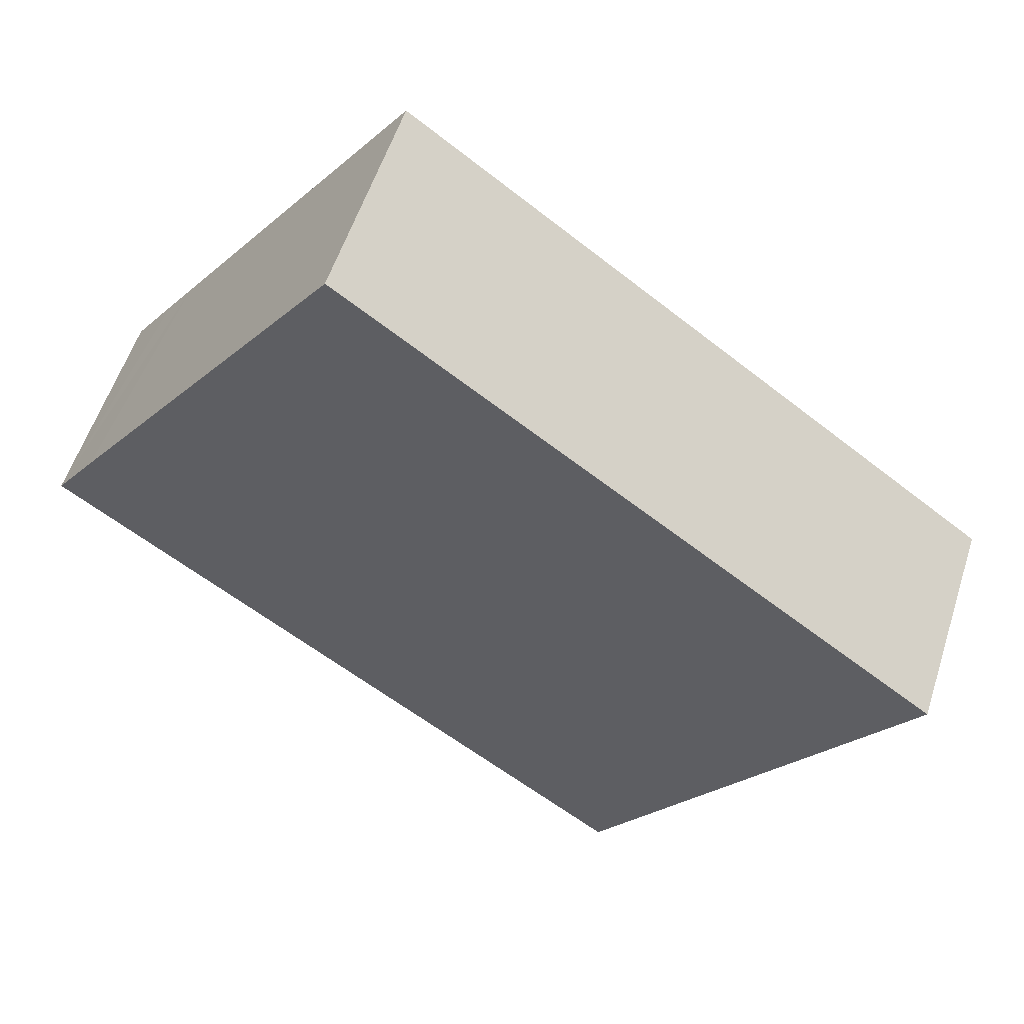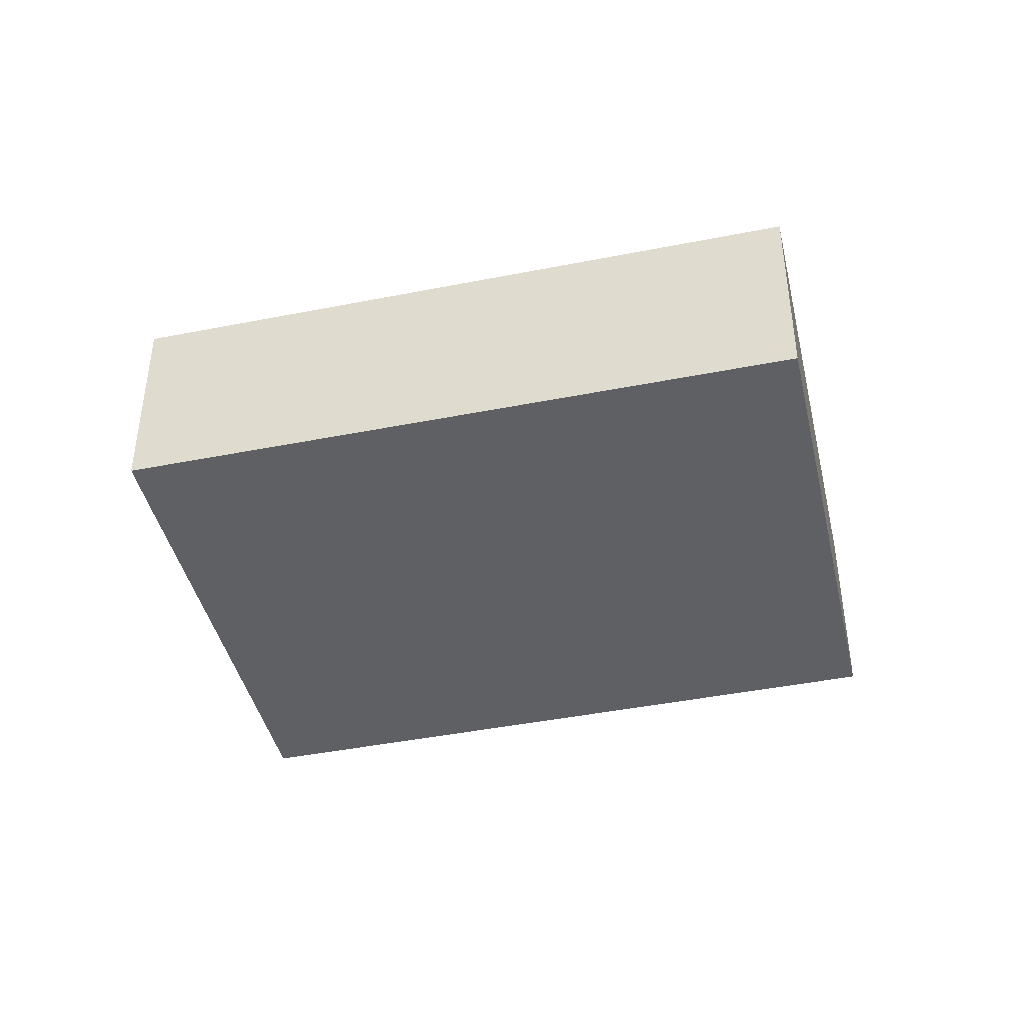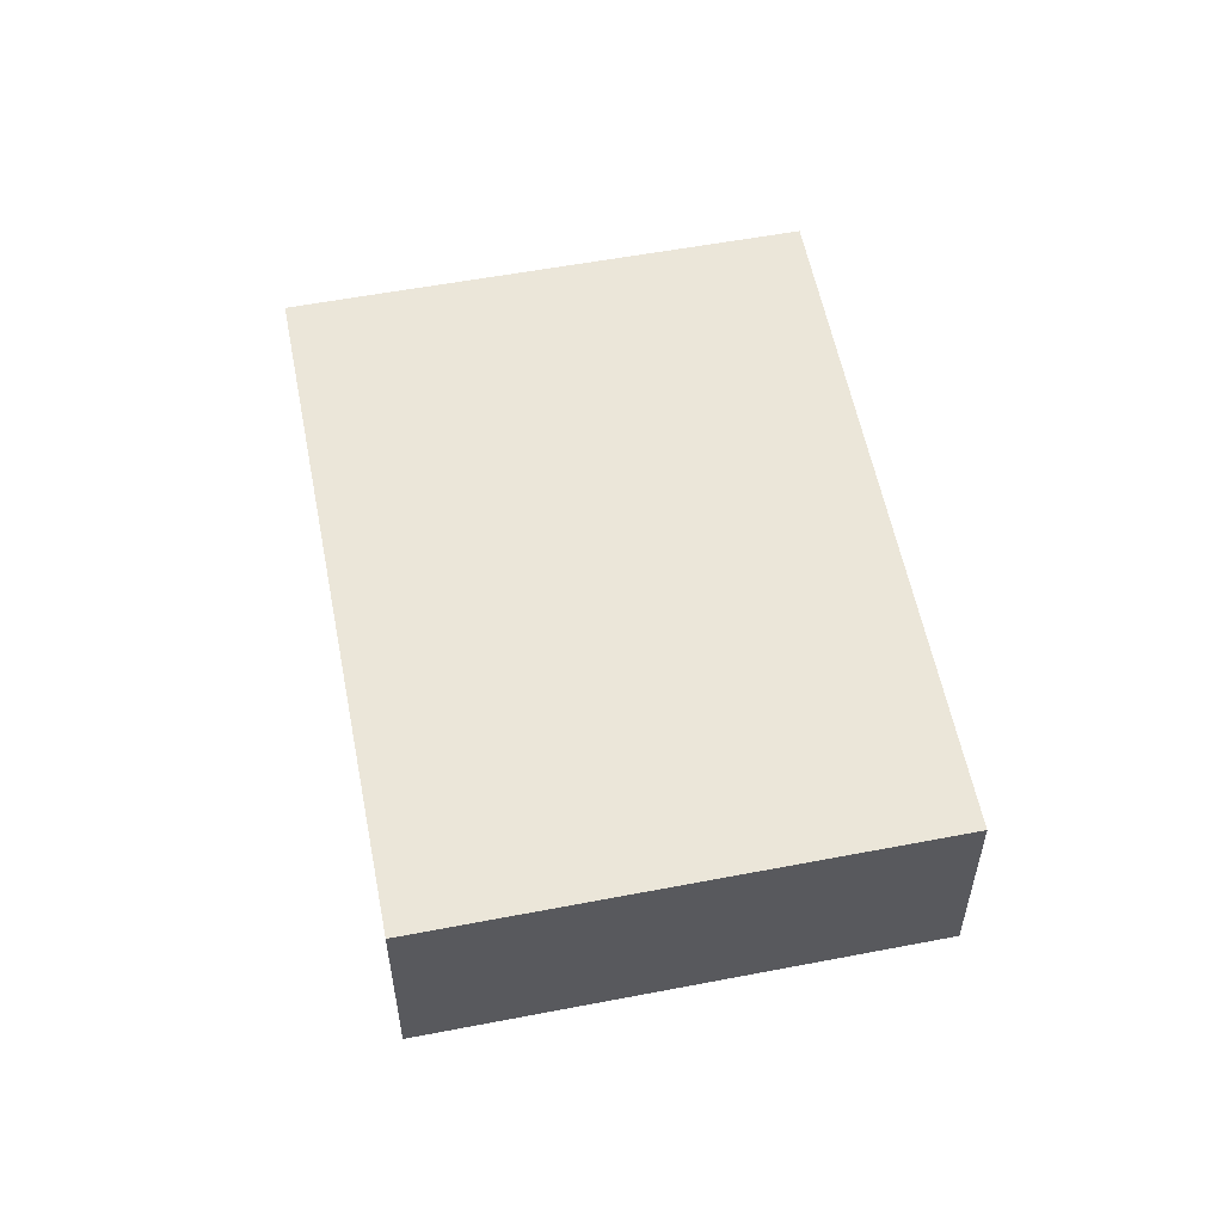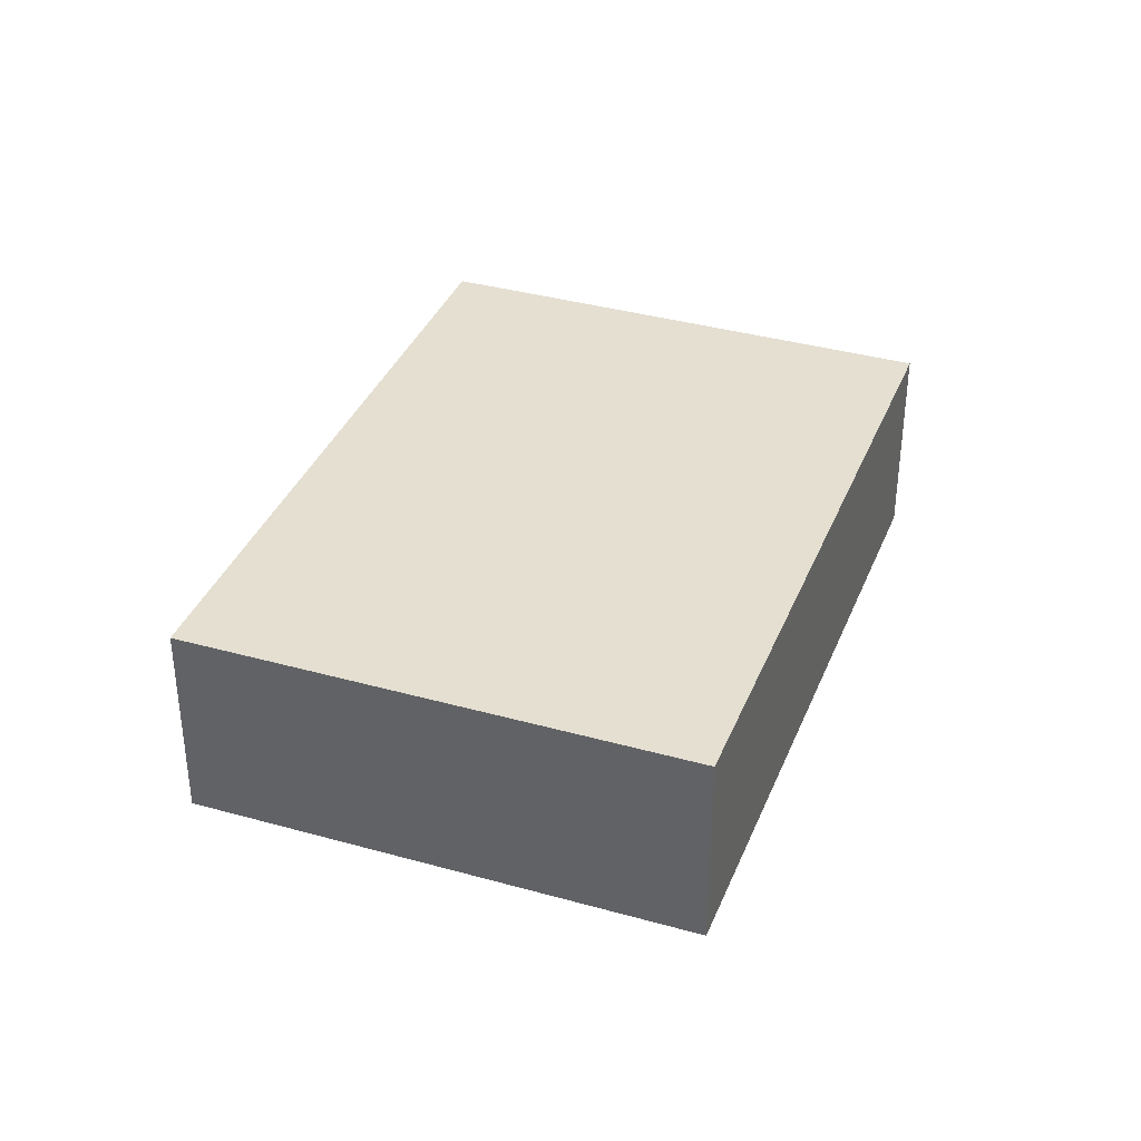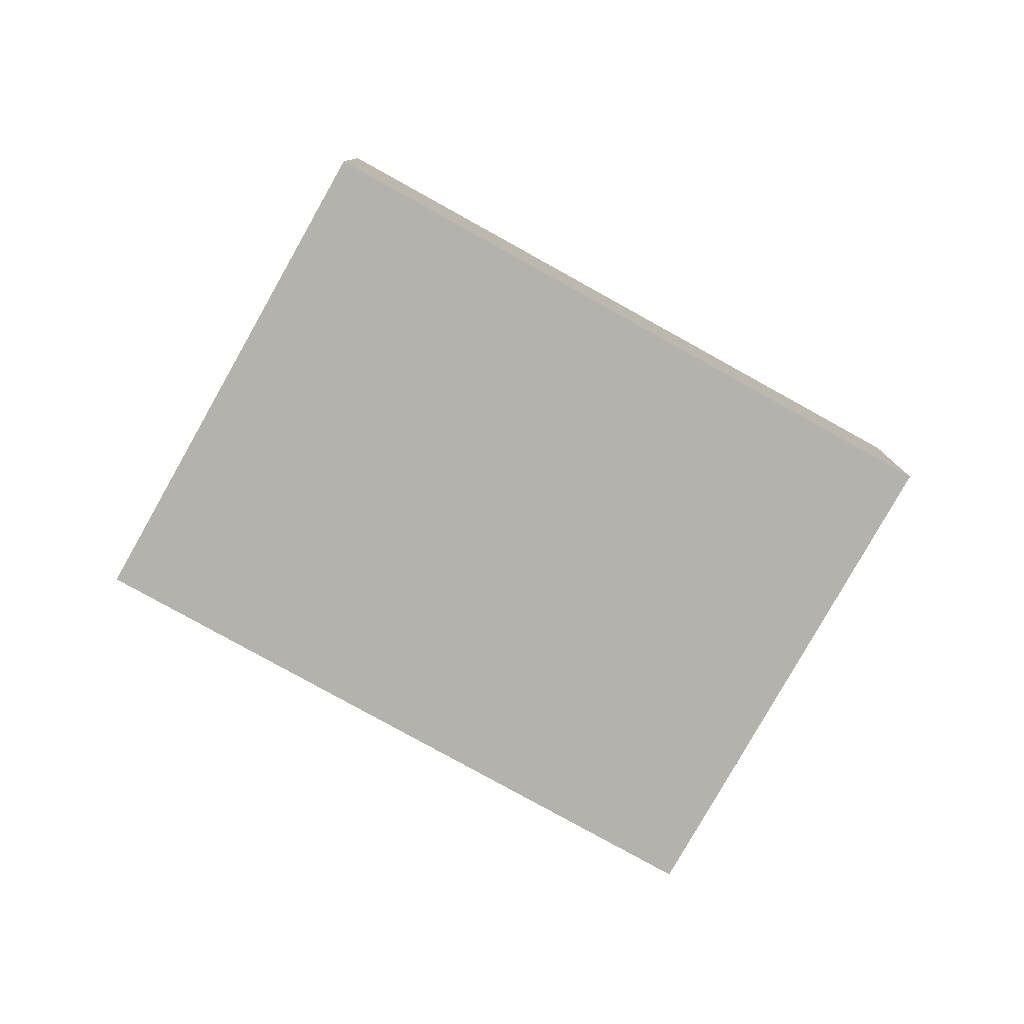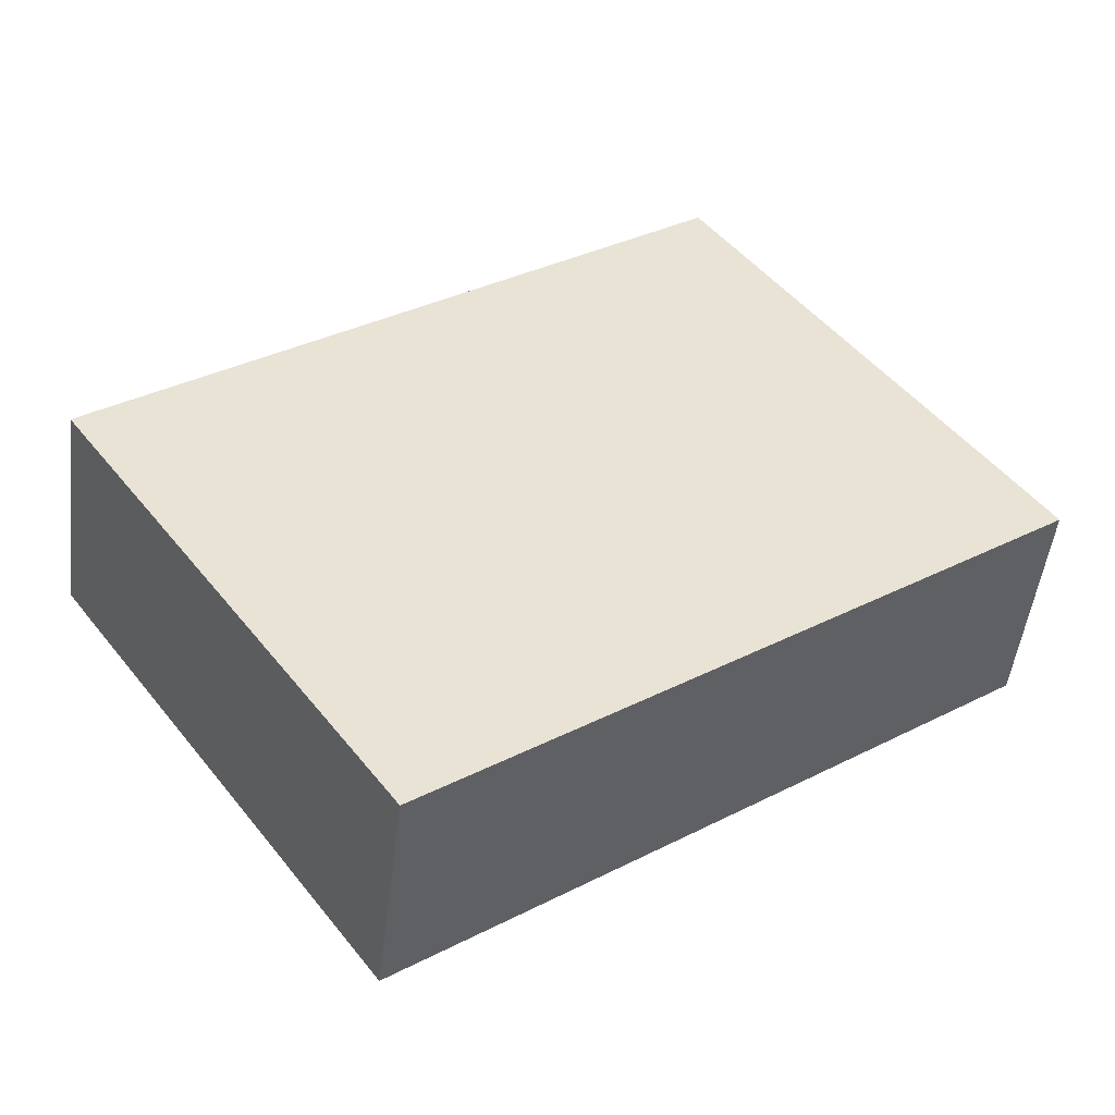
<metadata>
{"format":"obj","ext":"obj","renderer":"f3d","projection":"perspective","resolution":1024,"background":"white","views":[{"elev":55.7,"azim":-162.3,"up":"+Z"},{"elev":-42.8,"azim":157.2,"up":"+Y"},{"elev":56.4,"azim":-137.1,"up":"+Y"},{"elev":36.7,"azim":-105.8,"up":"+Y"},{"elev":-79.4,"azim":-65.2,"up":"+Y"},{"elev":-49.0,"azim":-6.9,"up":"+Z"}]}
</metadata>
<code>
v  18.93 5.485 -3.529
v  22.33 5.485 1.204
v  23.39 5.485 -0.278
v  8.502 5.485 -11.12
v  8.168 5.485 -11.37
v  5.882 5.485 -8.185
v  21.62 5.485 2.182
v  15.16 5.485 11.11
v  0 5.485 3.359e-16
v  8.168 6.96e-16 -11.37
v  8.502 6.811e-16 -11.12
v  18.93 2.161e-16 -3.529
v  23.39 1.702e-17 -0.278
v  5.882 5.012e-16 -8.185
v  0 0 0
v  15.16 -6.802e-16 11.11
v  21.62 -1.336e-16 2.182
v  22.33 -7.372e-17 1.204
g defaultobject
f 1 2 3
f 2 1 4
f 2 4 5
f 2 5 6
f 2 6 7
f 7 6 8
f 8 6 9
f 4 10 5
f 10 4 1
f 10 1 11
f 11 1 12
f 12 1 3
f 12 3 13
f 10 6 5
f 6 10 9
f 9 10 14
f 9 14 15
f 15 8 9
f 8 15 16
f 16 7 8
f 7 16 17
f 7 17 2
f 2 17 3
f 3 17 18
f 3 18 13
f 11 14 10
f 14 11 15
f 15 11 12
f 15 12 16
f 16 12 13
f 16 13 18
f 16 18 17

</code>
